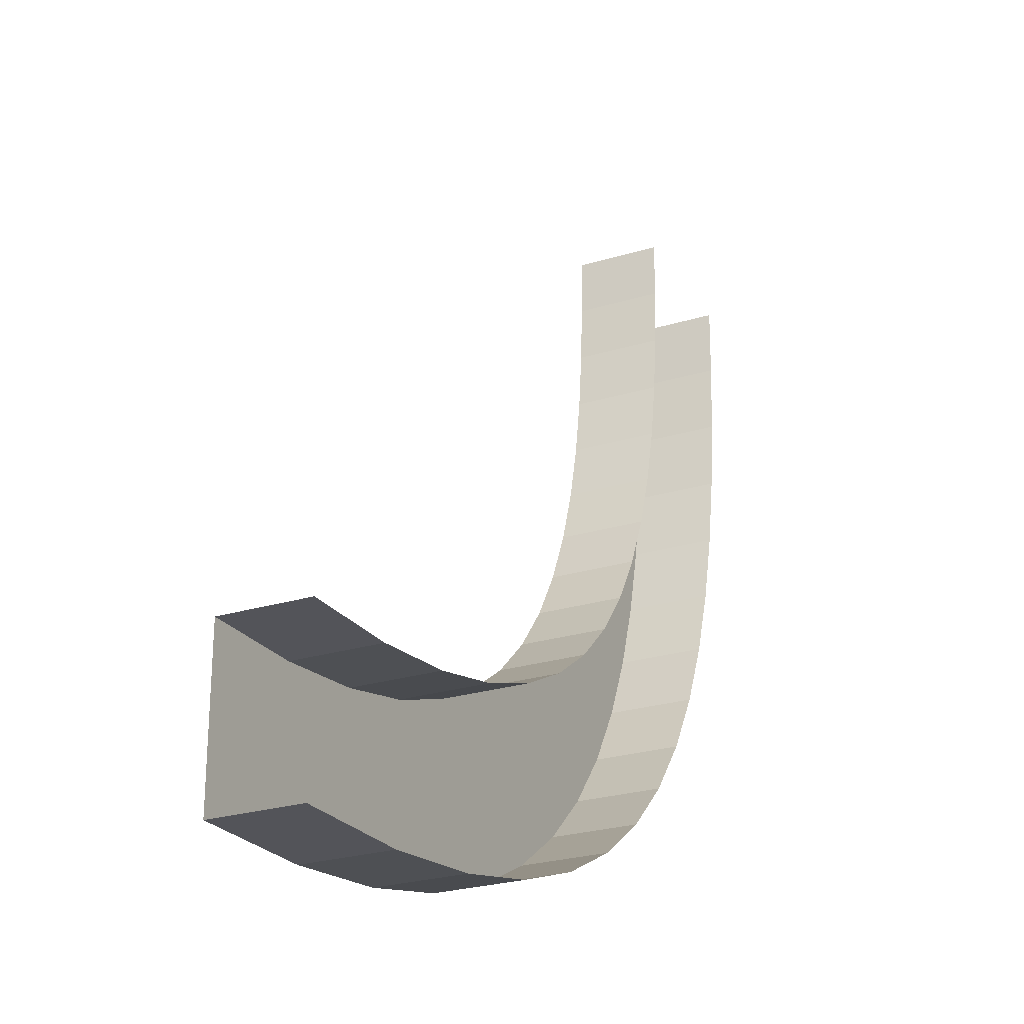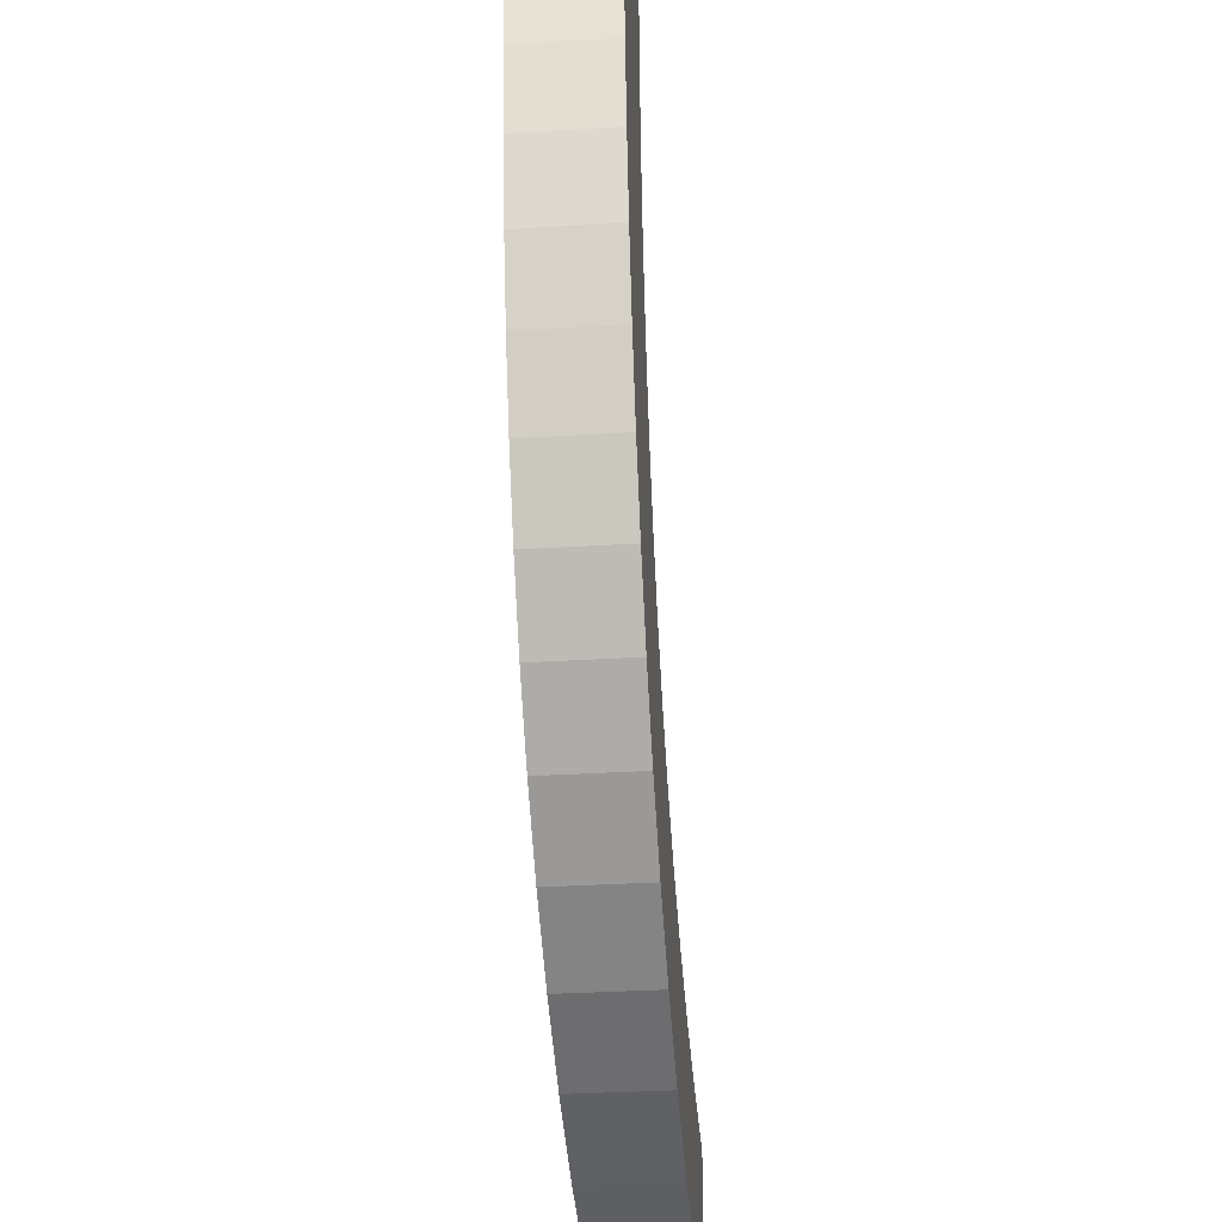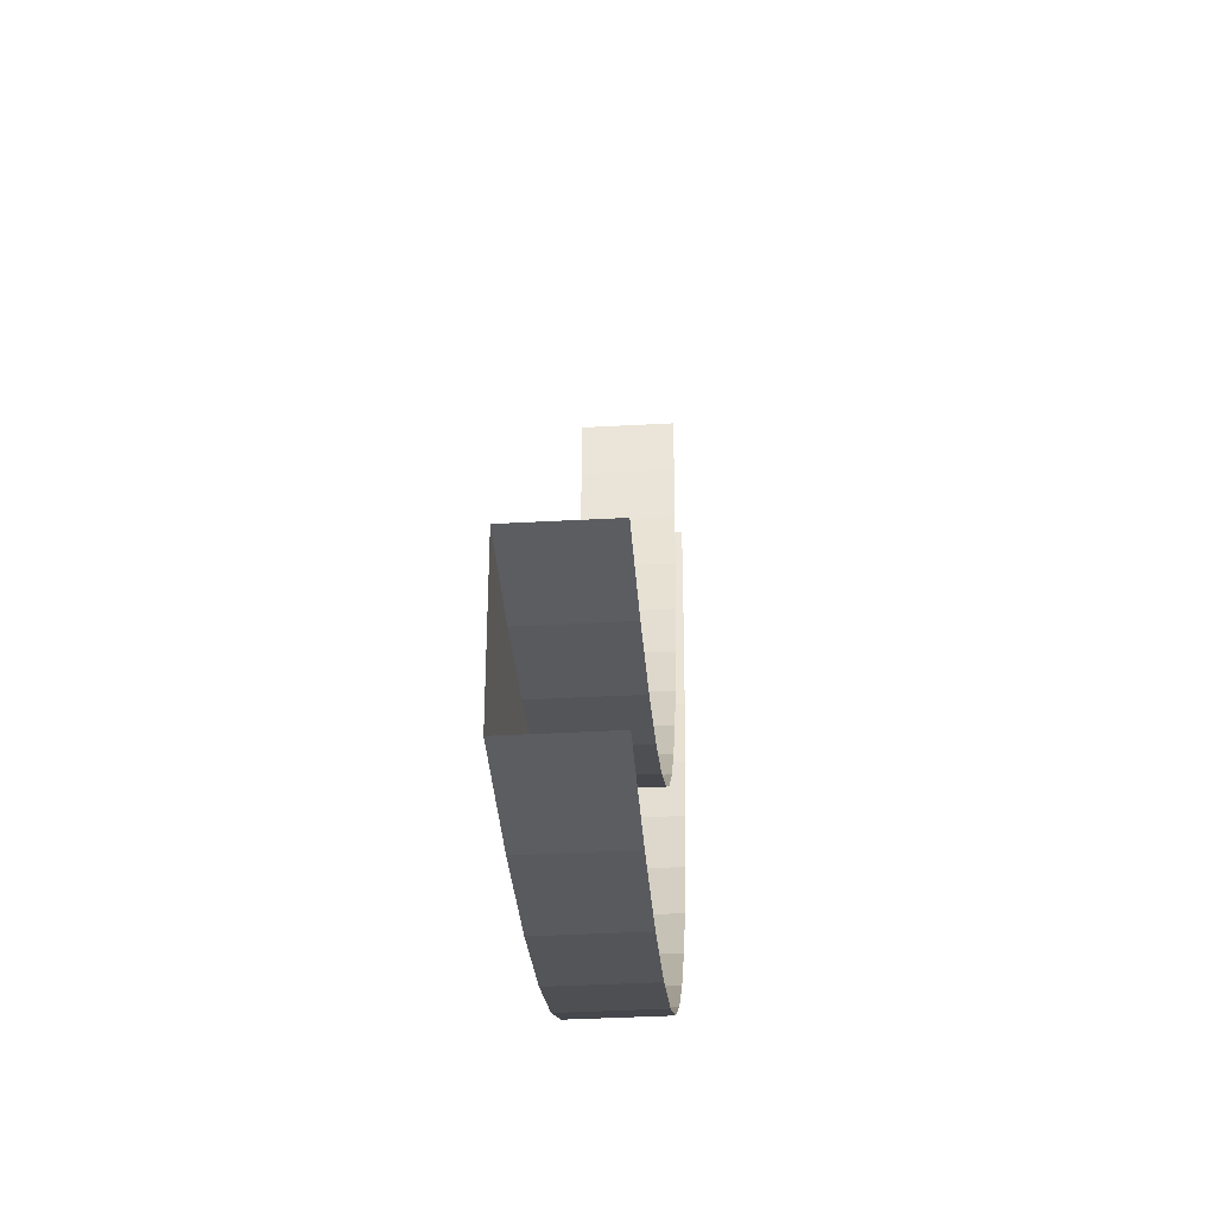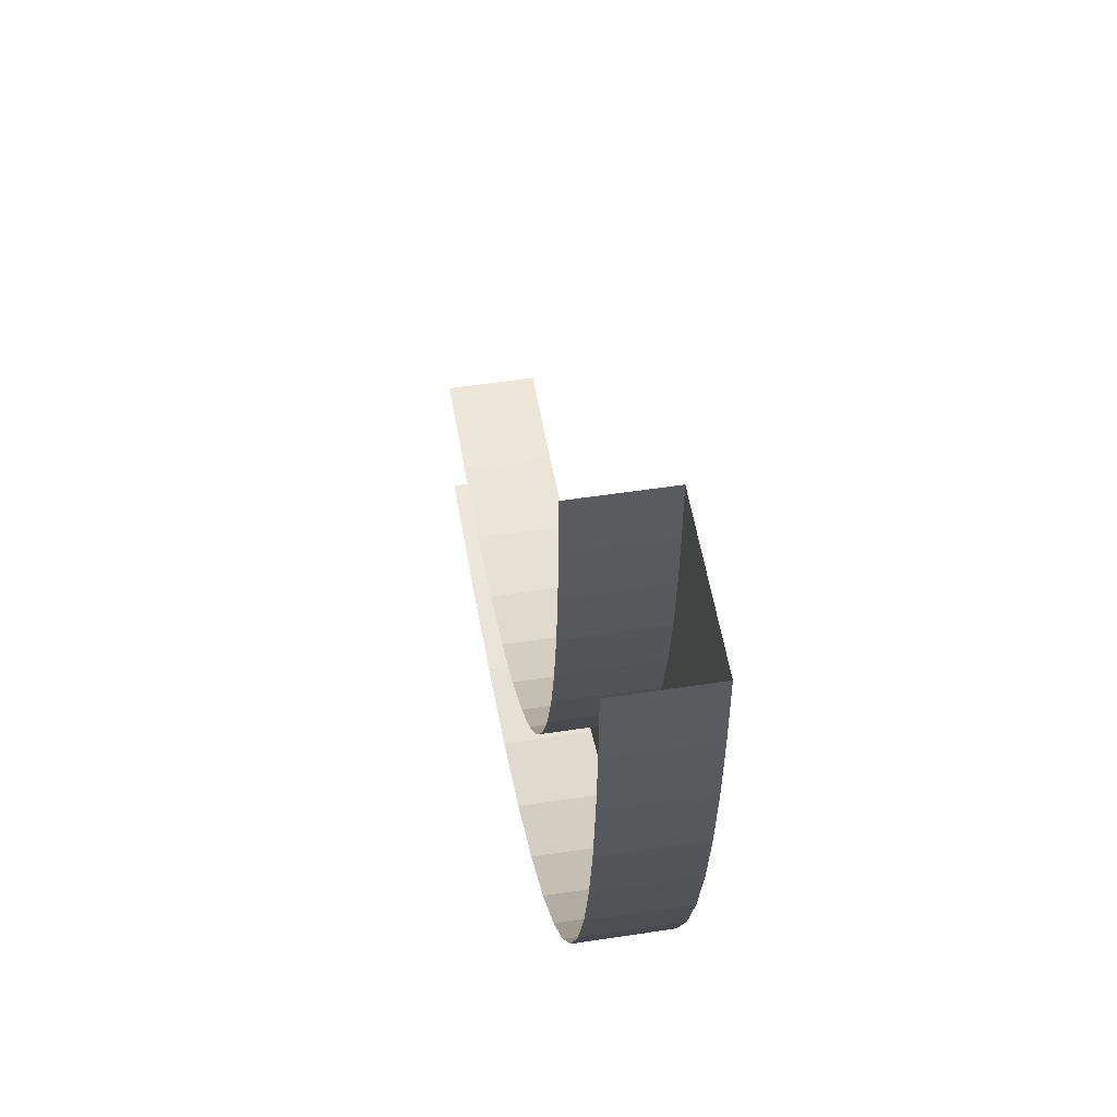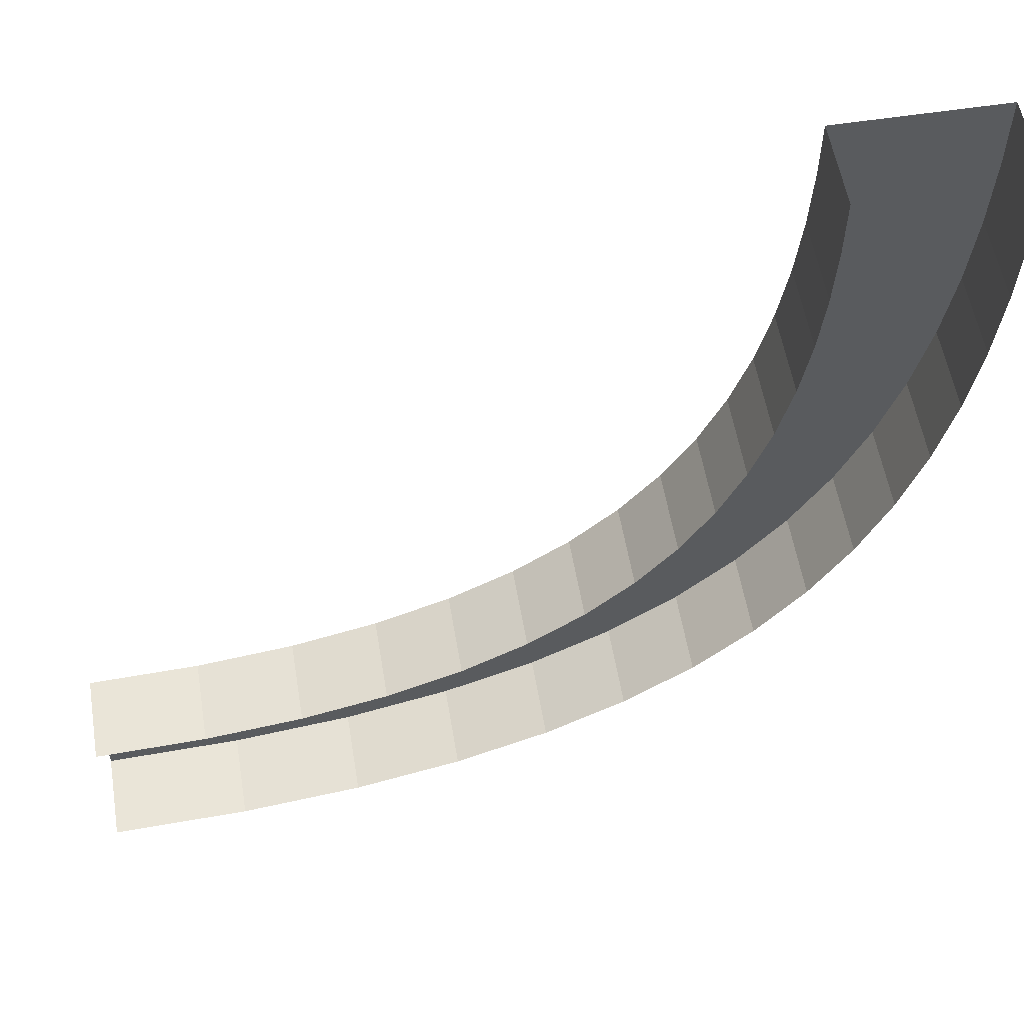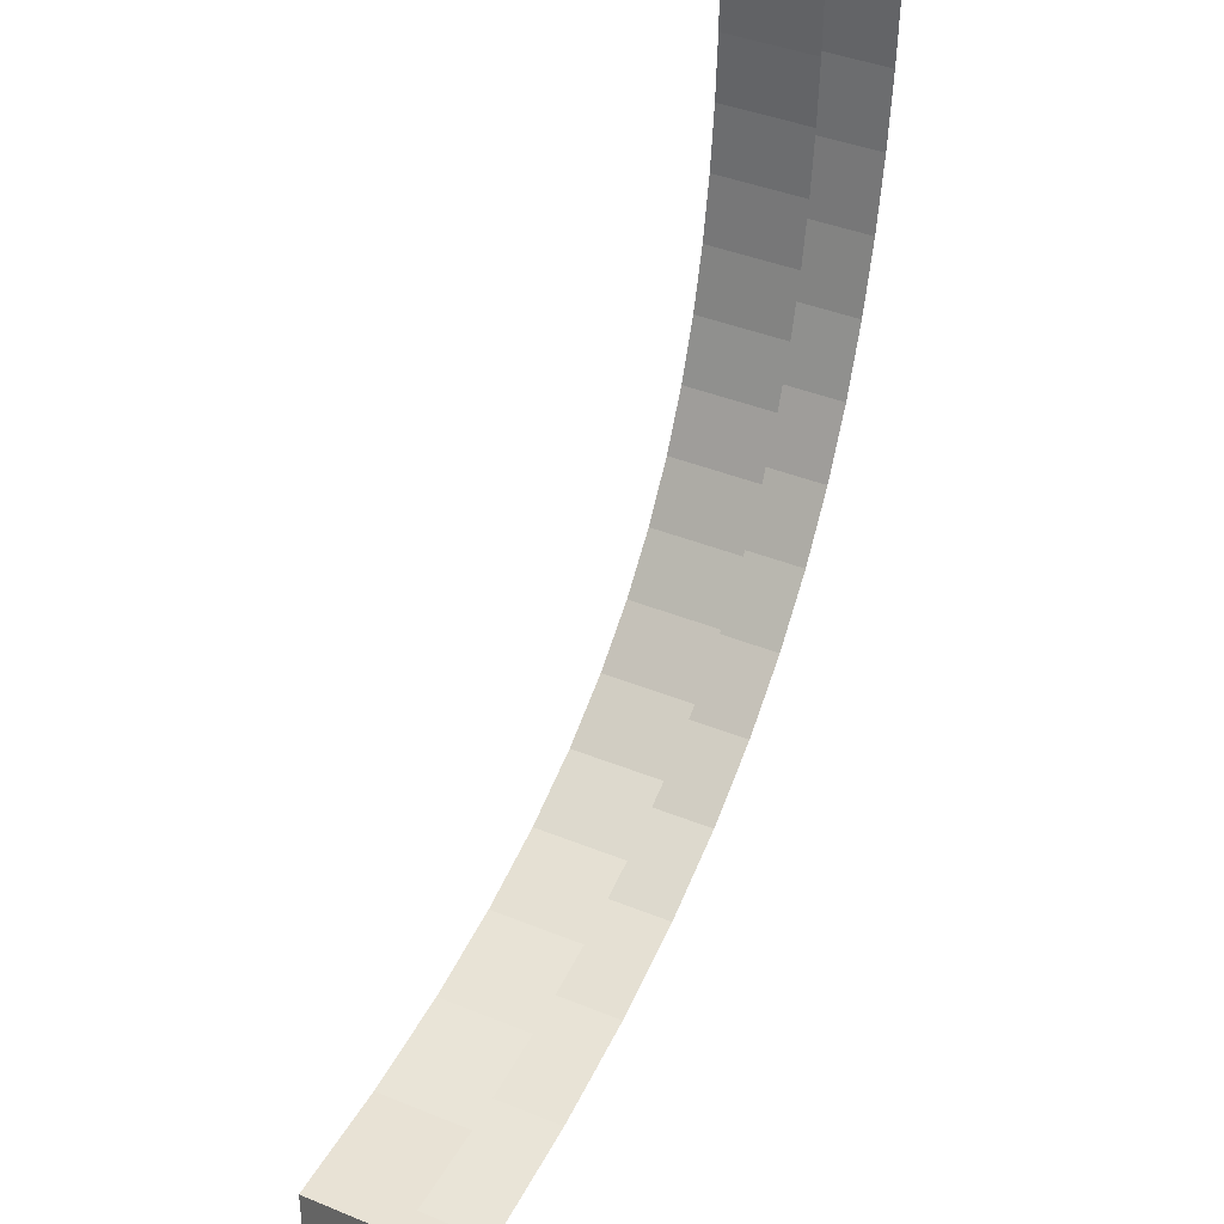
<metadata>
{"format":"obj","ext":"obj","renderer":"f3d","projection":"perspective","resolution":1024,"background":"white","views":[{"elev":-25.9,"azim":-64.2,"up":"+Z"},{"elev":-34.5,"azim":94.6,"up":"+Z"},{"elev":-38.1,"azim":-86.0,"up":"+Z"},{"elev":53.4,"azim":80.7,"up":"+Z"},{"elev":55.2,"azim":-9.4,"up":"+Z"},{"elev":39.2,"azim":-62.9,"up":"+Z"}]}
</metadata>
<code>
o Curve1borderr_Cube.018
v -80 -2.457 40
v -80 -2.457 30.67
v -80 2.543 40
v -80 2.543 30.67
v -40 -2.457 80
v -30.67 -2.457 80
v -40 2.543 80
v -30.67 2.543 80
v -72.17 -2.457 30.98
v -65.21 -2.457 31.88
v -59.06 -2.457 33.33
v -53.68 -2.457 35.27
v -49.01 -2.457 37.66
v -45 -2.457 40.46
v -41.61 -2.457 43.61
v -38.79 -2.457 47.06
v -36.48 -2.457 50.77
v -34.64 -2.457 54.7
v -33.22 -2.457 58.78
v -32.17 -2.457 62.98
v -31.44 -2.457 67.25
v -30.98 -2.457 71.55
v -30.74 -2.457 75.81
v -72.17 2.543 30.98
v -65.21 2.543 31.88
v -59.06 2.543 33.33
v -53.68 2.543 35.27
v -49.01 2.543 37.66
v -45 2.543 40.46
v -41.61 2.543 43.61
v -38.79 2.543 47.06
v -36.48 2.543 50.77
v -34.64 2.543 54.7
v -33.22 2.543 58.78
v -32.17 2.543 62.98
v -31.44 2.543 67.25
v -30.98 2.543 71.55
v -30.74 2.543 75.81
v -73.65 2.543 40.25
v -68.01 2.543 40.99
v -63.02 2.543 42.16
v -58.66 2.543 43.73
v -54.87 2.543 45.67
v -51.62 2.543 47.94
v -48.87 2.543 50.49
v -46.58 2.543 53.29
v -44.71 2.543 56.3
v -43.22 2.543 59.48
v -42.07 2.543 62.8
v -41.22 2.543 66.2
v -40.63 2.543 69.67
v -40.25 2.543 73.15
v -40.06 2.543 76.6
v -40.06 -2.457 76.6
v -40.25 -2.457 73.15
v -40.63 -2.457 69.67
v -41.22 -2.457 66.2
v -42.07 -2.457 62.8
v -43.22 -2.457 59.48
v -44.71 -2.457 56.3
v -46.58 -2.457 53.29
v -48.87 -2.457 50.49
v -51.62 -2.457 47.94
v -54.87 -2.457 45.67
v -58.66 -2.457 43.73
v -63.02 -2.457 42.16
v -68.01 -2.457 40.99
v -73.65 -2.457 40.25
f 5 7 53 54
f 7 8 38 53
f 8 6 23 38
f 38 23 22 37
f 37 22 21 36
f 36 21 20 35
f 35 20 19 34
f 34 19 18 33
f 33 18 17 32
f 32 17 16 31
f 31 16 15 30
f 30 15 14 29
f 29 14 13 28
f 28 13 12 27
f 27 12 11 26
f 26 11 10 25
f 25 10 9 24
f 24 9 2 4
f 53 38 37 52
f 52 37 36 51
f 51 36 35 50
f 50 35 34 49
f 49 34 33 48
f 48 33 32 47
f 47 32 31 46
f 46 31 30 45
f 45 30 29 44
f 44 29 28 43
f 43 28 27 42
f 42 27 26 41
f 41 26 25 40
f 40 25 24 39
f 39 24 4 3
f 54 53 52 55
f 55 52 51 56
f 56 51 50 57
f 57 50 49 58
f 58 49 48 59
f 59 48 47 60
f 60 47 46 61
f 61 46 45 62
f 62 45 44 63
f 63 44 43 64
f 64 43 42 65
f 65 42 41 66
f 66 41 40 67
f 67 40 39 68
f 68 39 3 1

</code>
